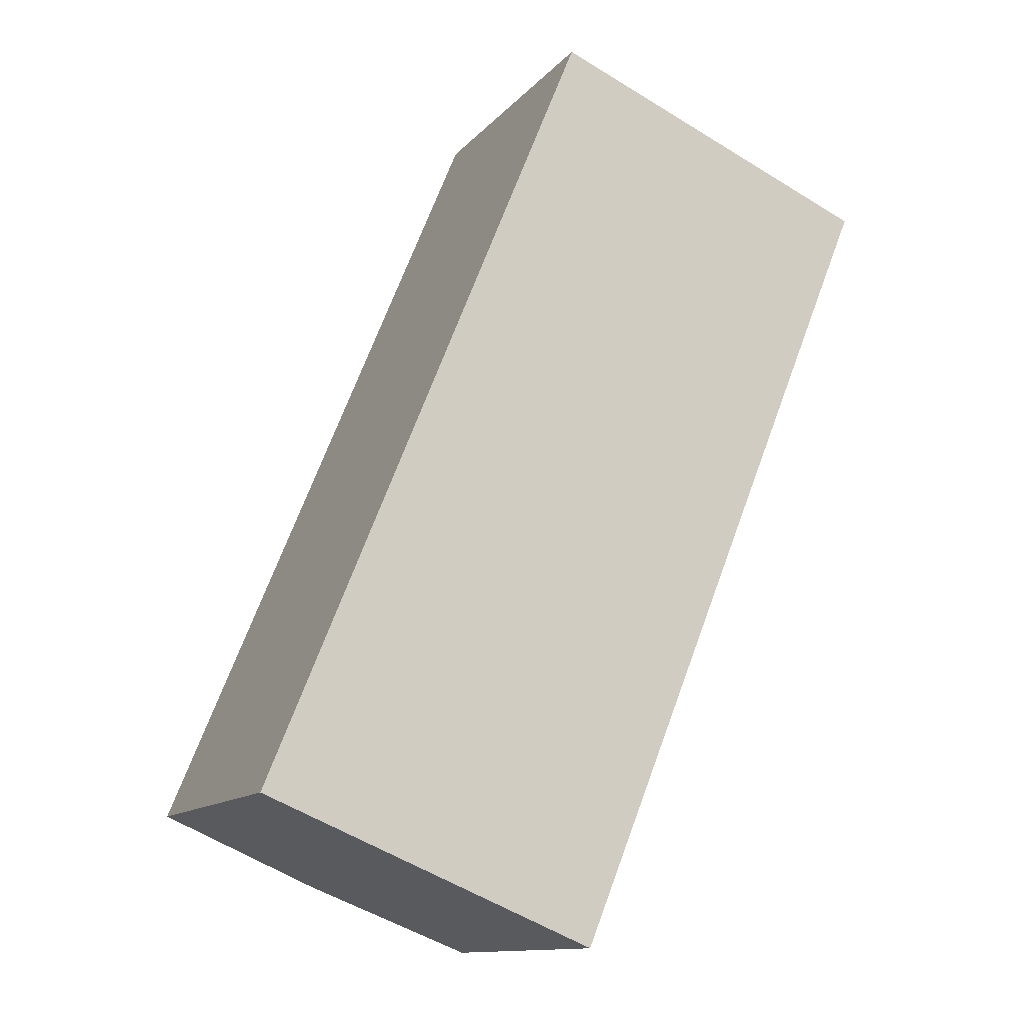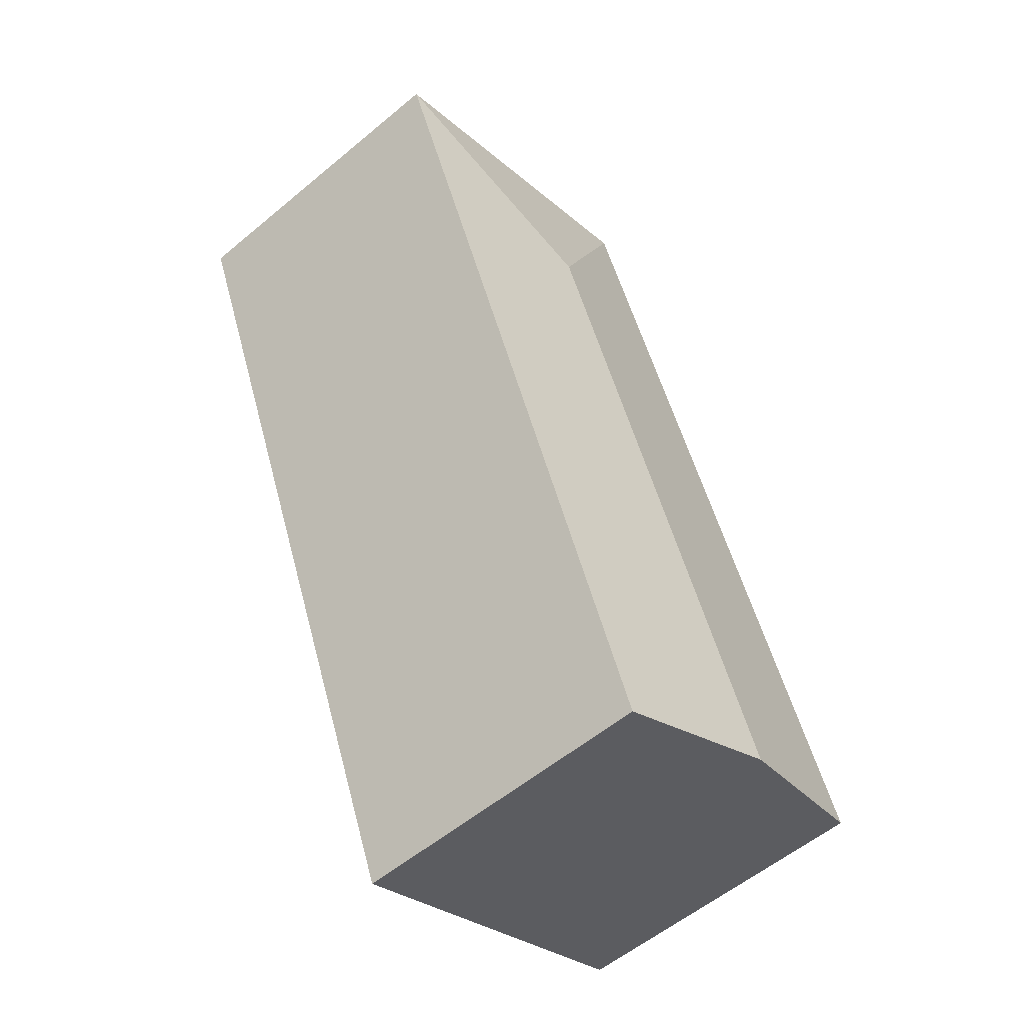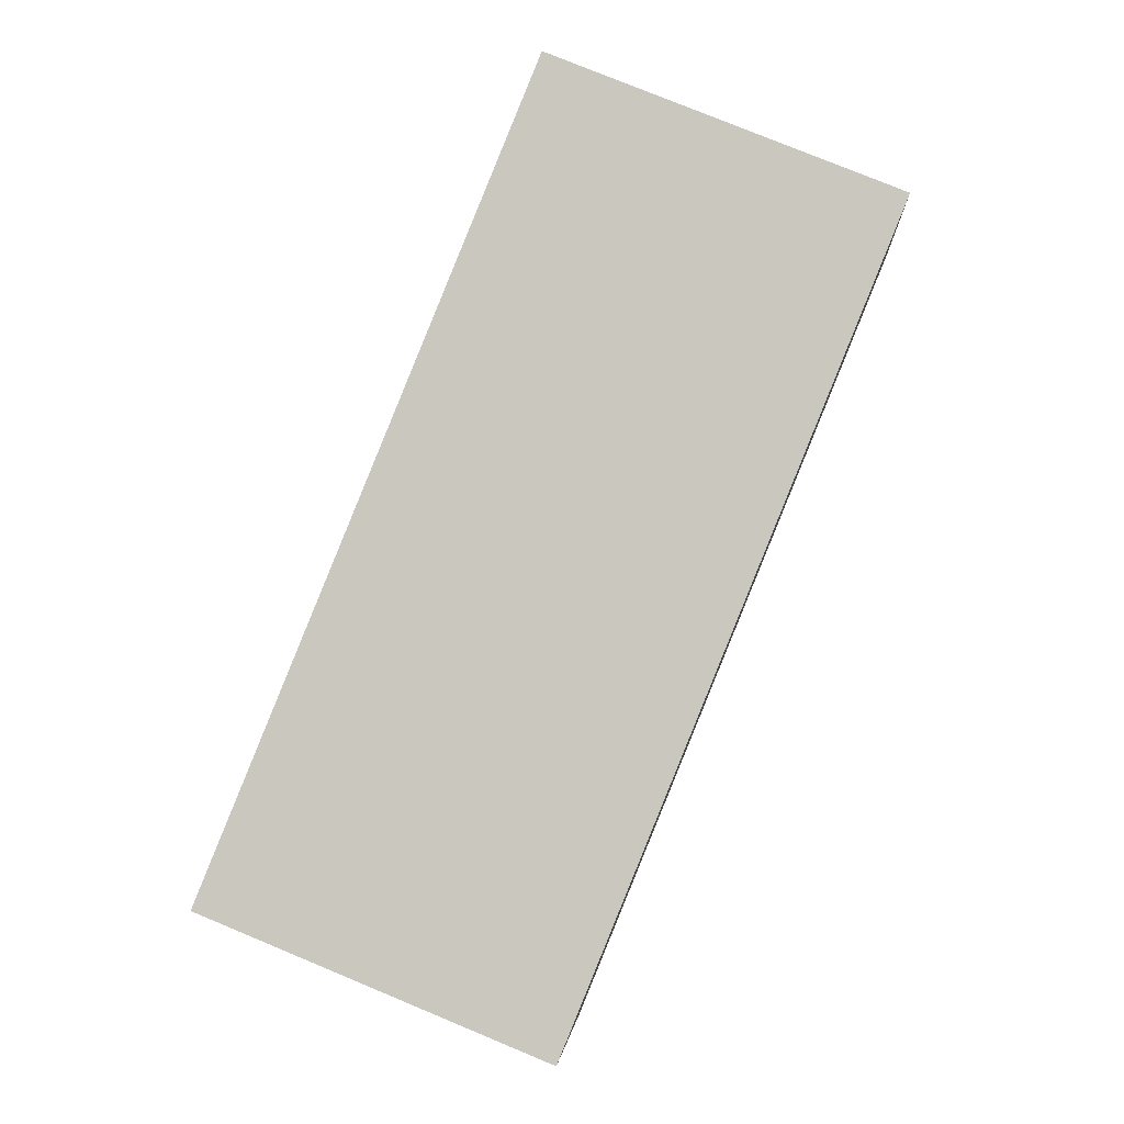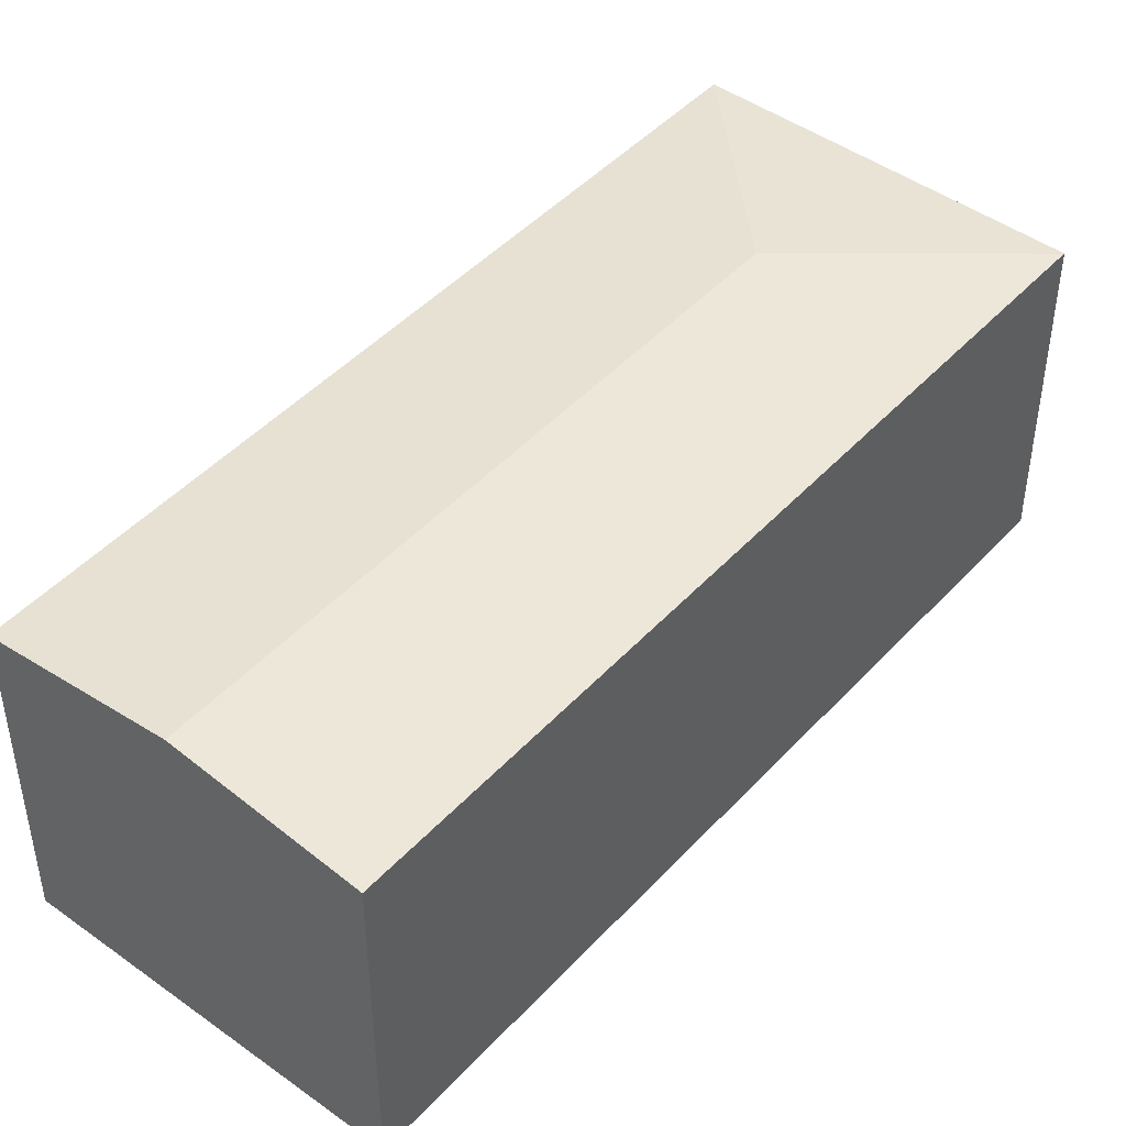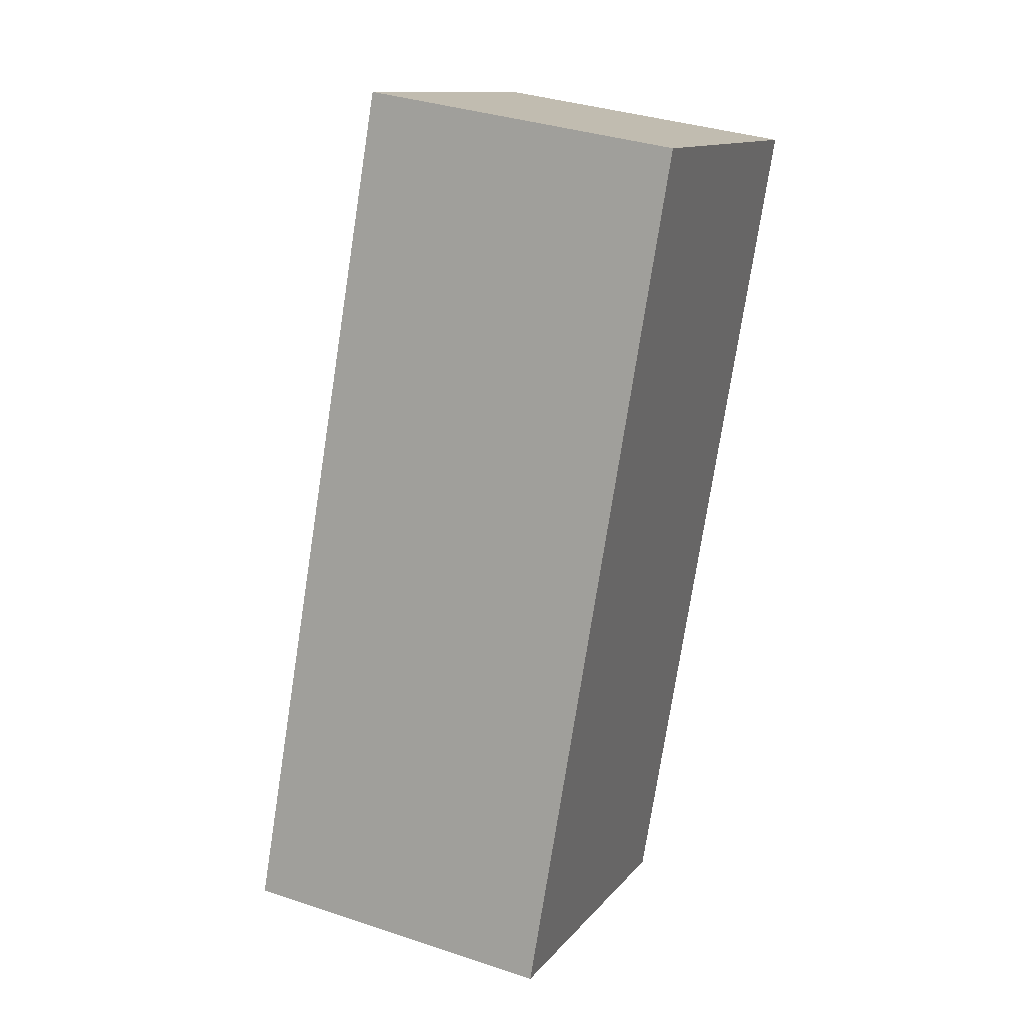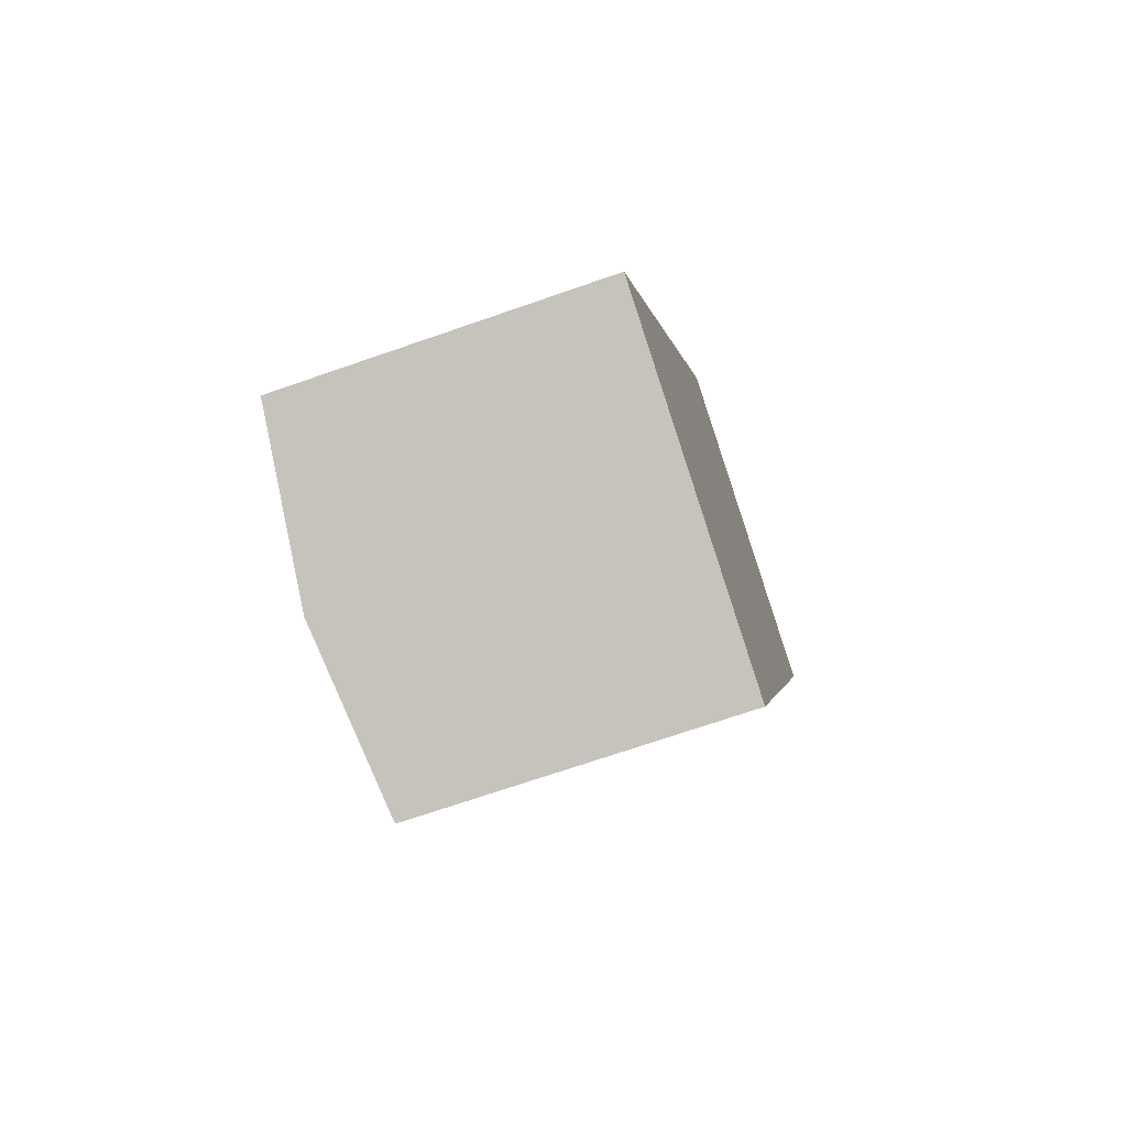
<metadata>
{"format":"obj","ext":"obj","renderer":"f3d","projection":"perspective","resolution":1024,"background":"white","views":[{"elev":-12.6,"azim":-24.7,"up":"+Z"},{"elev":-56.3,"azim":131.1,"up":"+Z"},{"elev":-2.8,"azim":4.1,"up":"+Z"},{"elev":45.9,"azim":-118.2,"up":"+Y"},{"elev":35.3,"azim":-66.2,"up":"+Z"},{"elev":-70.1,"azim":-70.8,"up":"+Z"}]}
</metadata>
<code>
v  6.635 13.09 -2.706
v  26.01 12.29 25.82
v  13.27 12.29 -5.412
v  16.67 13.09 21.89
v  12.74 12.29 31.23
v  0 12.29 7.522e-16
v  13.27 3.314e-16 -5.412
v  0 0 0
v  6.635 1.657e-16 -2.706
v  12.74 -1.912e-15 31.23
v  26.01 -1.581e-15 25.82
g defaultobject
f 1 2 3
f 2 1 4
f 4 5 2
f 5 1 6
f 1 5 4
f 7 1 3
f 1 7 6
f 6 7 8
f 8 7 9
f 8 5 6
f 5 8 10
f 10 2 5
f 2 10 11
f 11 3 2
f 3 11 7
f 9 10 8
f 10 9 7
f 10 7 11

</code>
